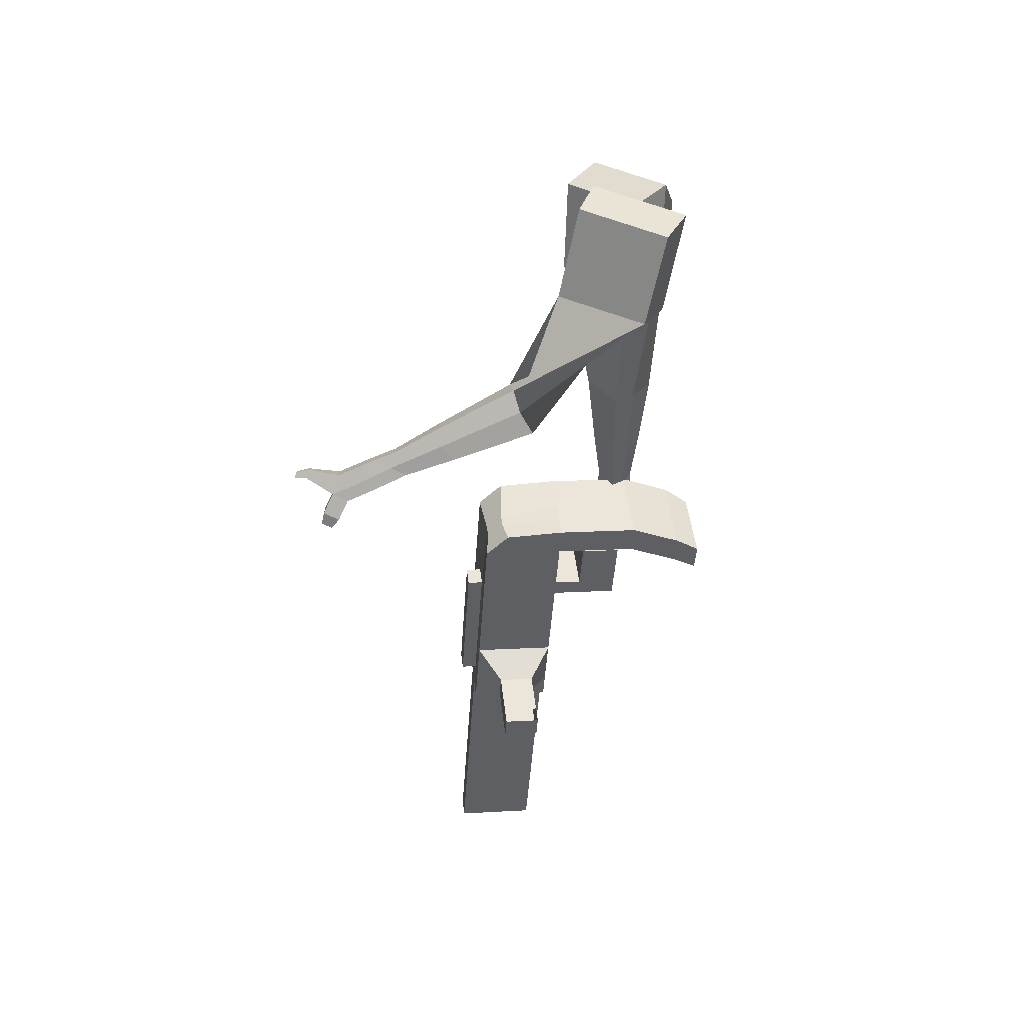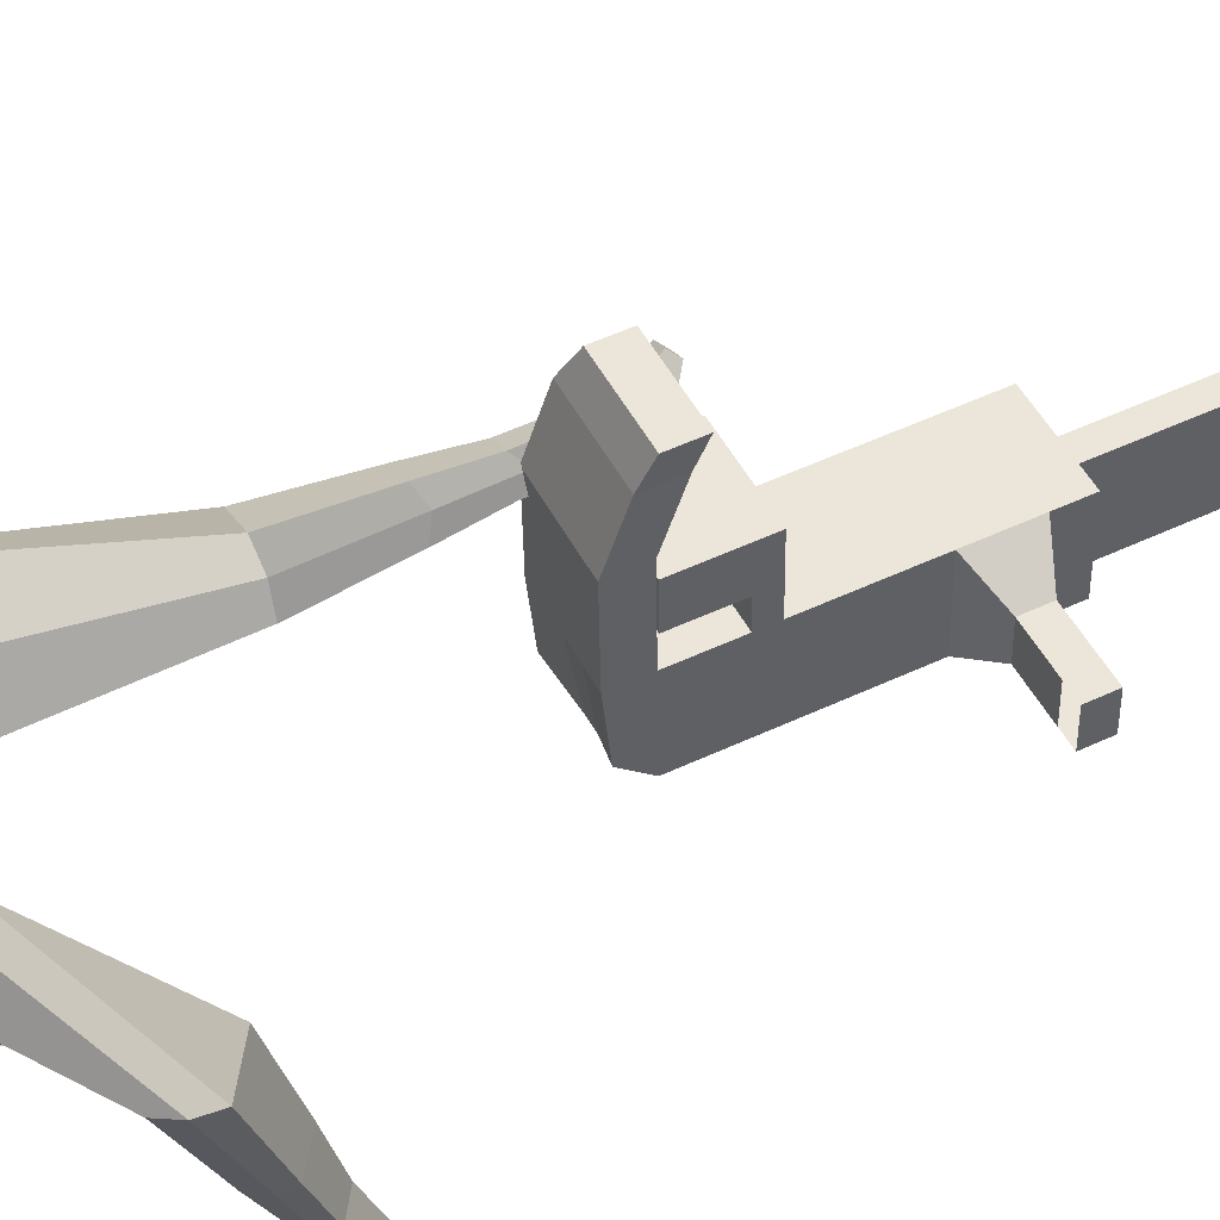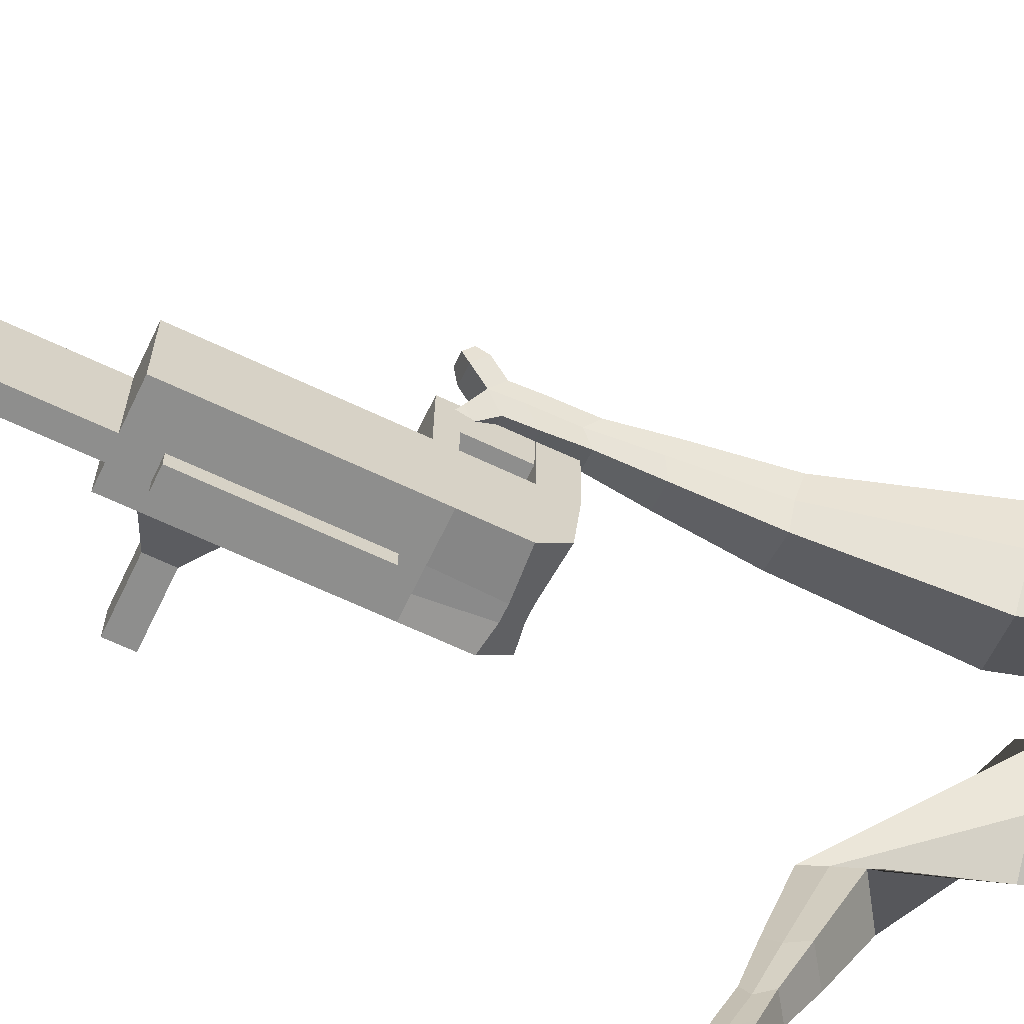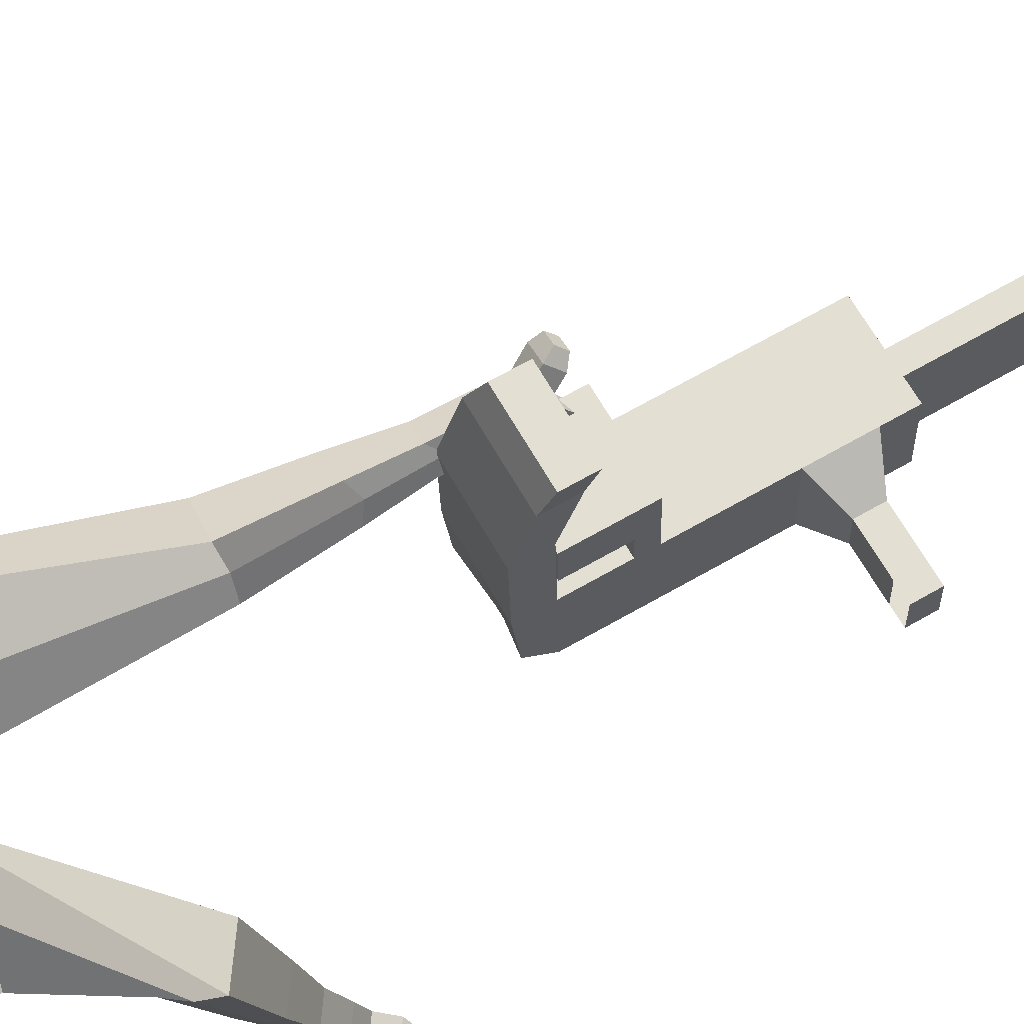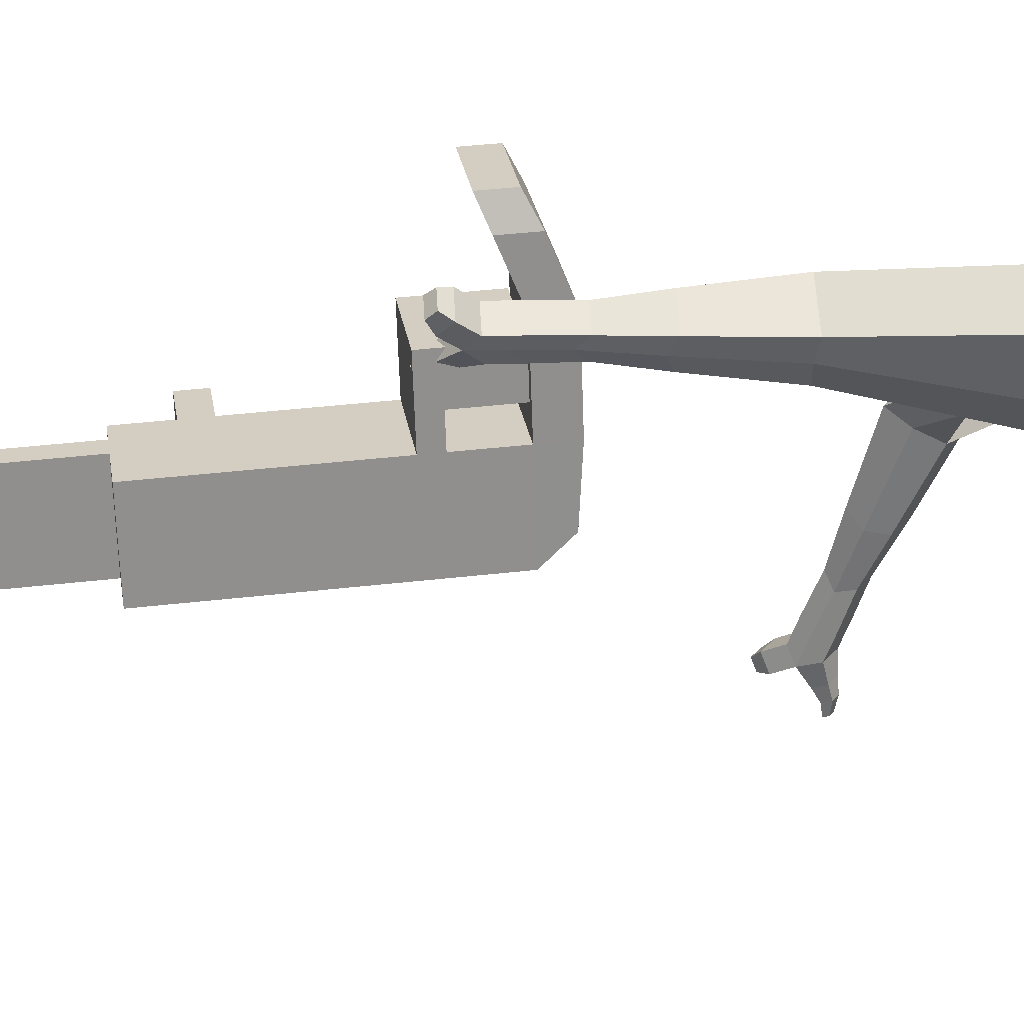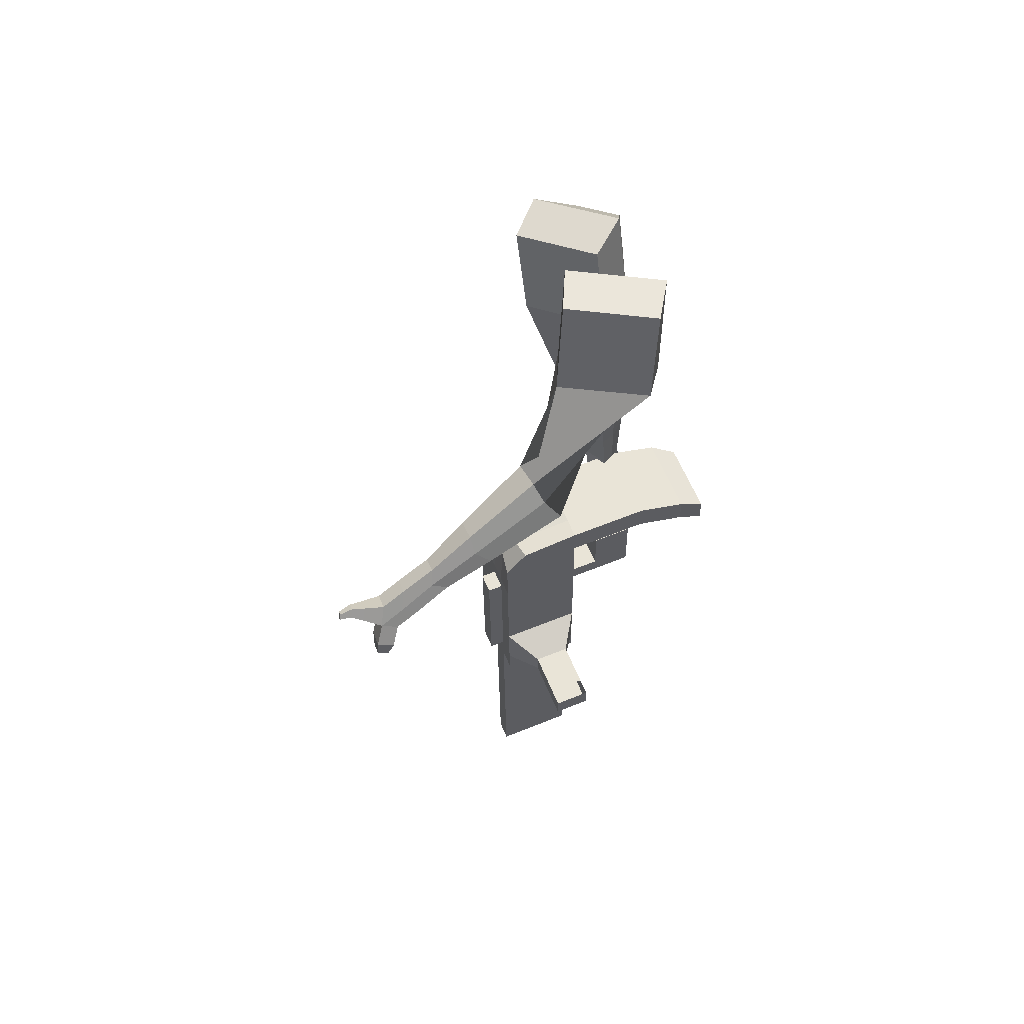
<metadata>
{"format":"obj","ext":"obj","renderer":"f3d","projection":"perspective","resolution":1024,"background":"white","views":[{"elev":59.3,"azim":92.0,"up":"+Z"},{"elev":58.6,"azim":48.7,"up":"+Y"},{"elev":-73.6,"azim":-129.7,"up":"+Y"},{"elev":75.1,"azim":46.0,"up":"+Y"},{"elev":16.9,"azim":-112.2,"up":"+Y"},{"elev":75.2,"azim":75.3,"up":"+Z"}]}
</metadata>
<code>
o Cube.046_Cube.010
v 100.8 307.1 -1267
v 128 89.19 -1248
v 155.8 295.1 -1480
v 183 77.2 -1461
v -110.9 276 -1320
v -83.65 58.08 -1300
v -55.85 264 -1533
v -28.65 46.09 -1514
v 25.12 323.6 -973.4
v 52.32 105.7 -954.2
v -159.4 74.6 -1007
v -186.6 292.5 -1026
v -9.153 331.1 -840.7
v 18.05 113.2 -821.4
v -193.6 82.07 -874.3
v -220.8 299.9 -893.6
v -29.4 335.5 -762.2
v -6.069 176.3 -761.3
v -217.8 145.2 -814.2
v -241.1 304.4 -815.1
v -36.27 548.3 -859.9
v -248 517.1 -912.8
v -56.51 552.7 -781.5
v -268.2 521.6 -834.3
v 36.93 321 -1019
v 64.13 103.1 -999.9
v -174.8 289.9 -1072
v -147.6 72.02 -1053
v 16.14 395.5 -979.8
v -195.6 364.4 -1033
v 27.95 392.9 -1026
v -183.7 361.8 -1078
v 3.111 499.8 -989.1
v -208.6 468.7 -1042
v 14.93 497.3 -1035
v -196.8 466.2 -1088
v -17.36 402.8 -850
v -229.1 371.7 -902.9
v -30.38 507.2 -859.3
v -242.1 476 -912.2
v -40.37 680.7 -921.4
v -252.1 649.6 -974.3
v -60.61 685.1 -842.9
v -272.3 654 -895.8
v 136.4 299.3 -1405
v 163.6 81.43 -1385
v -75.27 268.2 -1458
v -48.07 50.32 -1438
v 50 279.5 -1506
v 77.2 61.64 -1487
v -5.005 291.5 -1293
v 22.2 73.64 -1274
v -80.73 308 -999.9
v -53.53 90.15 -980.6
v -115 315.5 -867.1
v -83.11 109.2 -835.9
v -135.2 319.9 -788.7
v -99.37 151.7 -795.3
v -142.1 532.7 -886.3
v -162.4 537.1 -807.9
v -41.72 87.58 -1026
v -68.92 305.4 -1046
v -89.71 379.9 -1006
v -77.89 377.4 -1052
v -102.7 484.3 -1015
v -90.92 481.7 -1061
v -123.2 387.3 -876.5
v -136.2 491.6 -885.7
v -146.2 665.1 -947.8
v -166.5 669.5 -869.4
v 57.78 65.88 -1412
v 30.58 283.7 -1431
v 102.9 287.3 -1493
v 75.12 81.42 -1261
v -0.6064 97.93 -967.4
v -47.42 114.4 -827
v -63.68 157 -786.4
v -15.99 313.2 -1032
v -24.97 385.1 -1039
v -38 489.5 -1048
v 83.5 291.5 -1418
v 130.1 69.42 -1474
v 47.92 299.3 -1280
v -27.81 315.8 -986.7
v -62.08 323.3 -853.9
v -82.32 327.7 -775.5
v -89.19 540.5 -873.1
v -109.4 544.9 -794.7
v 11.21 95.35 -1013
v -36.79 387.7 -993
v -49.81 492.1 -1002
v -70.28 395 -863.3
v -83.31 499.4 -872.5
v -93.29 672.9 -934.6
v -113.5 677.3 -856.2
v 110.7 73.65 -1399
v 16.3 54.56 -1010
v -36.62 46.78 -1023
v 115.8 32.86 -1395
v 62.87 25.08 -1408
v 27.29 32.84 -1270
v 80.21 40.62 -1257
v 223.3 253.8 -1339
v 207.6 257.2 -1278
v 219.6 160.9 -1269
v 235.4 157.5 -1330
v 269.1 260.5 -1327
v 253.3 264 -1266
v 265.4 167.6 -1258
v 281.1 164.2 -1319
v 339.1 270.8 -1310
v 323.3 274.3 -1249
v 335.4 177.9 -1240
v 351.1 174.5 -1301
v 384.1 277.4 -1298
v 368.4 280.9 -1237
v 380.4 184.5 -1229
v 396.2 181.1 -1290
v 310.8 30.01 -2174
v 257.9 22.23 -2187
v 230.7 240.1 -2206
v 283.6 247.9 -2193
v -132.4 731 -974.1
v -230 716.7 -998.4
v -151.1 735.1 -901.8
v -248.6 720.8 -926.1
v -53.54 749.4 -877.4
v -34.89 745.4 -949.7
v -83.65 738.2 -961.9
v -102.3 742.3 -889.6
f 45 46 4 3
f 49 50 8 7
f 47 48 6 5
f 26 25 9 10
f 72 47 5 51
f 96 46 2 74
f 10 9 13 14
f 84 9 29 90
f 89 26 10 75
f 27 28 11 12
f 76 14 18 77
f 75 10 14 76
f 12 11 15 16
f 53 12 16 55
f 86 77 18 17
f 16 15 19 20
f 16 20 24 22
f 14 13 17 18
f 59 22 42 69
f 86 17 23 88
f 17 13 21 23
f 55 16 22 59
f 5 6 28 27
f 74 2 26 89
f 51 5 27 62
f 2 1 25 26
f 32 30 34 36
f 62 27 32 64
f 27 12 30 32
f 9 25 31 29
f 66 36 34 65
f 90 29 37 92
f 64 32 36 66
f 29 31 35 33
f 92 37 39 93
f 29 33 39 37
f 34 30 38 40
f 65 34 40 68
f 69 42 124 123
f 23 21 41 43
f 88 23 43 95
f 22 24 44 42
f 82 4 46 96
f 49 7 47 72
f 7 8 48 47
f 46 45 103 106
f 73 49 72 81
f 8 50 71 48
f 24 60 70 44
f 42 44 126 124
f 91 65 68 93
f 38 67 68 40
f 79 64 66 80
f 30 63 67 38
f 80 66 65 91
f 78 62 64 79
f 83 51 62 78
f 6 52 61 28
f 85 55 59 87
f 20 57 60 24
f 87 59 69 94
f 20 19 58 57
f 84 53 55 85
f 11 54 56 15
f 15 56 58 19
f 28 61 54 11
f 12 53 63 30
f 48 71 52 6
f 81 72 51 83
f 50 49 121 120
f 3 4 82 73
f 45 81 83 1
f 9 84 85 13
f 21 87 94 41
f 13 85 87 21
f 1 83 78 25
f 25 78 79 31
f 35 80 91 33
f 31 79 80 35
f 33 91 93 39
f 70 95 130 125
f 3 73 81 45
f 50 82 96 71
f 60 88 95 70
f 67 92 93 68
f 63 90 92 67
f 52 71 100 101
f 57 86 88 60
f 57 58 77 86
f 54 75 76 56
f 56 76 77 58
f 61 89 75 54
f 53 84 90 63
f 89 61 98 97
f 101 102 97 98
f 100 99 102 101
f 61 52 101 98
f 74 89 97 102
f 71 96 99 100
f 96 74 102 99
f 106 103 107 110
f 1 2 105 104
f 2 46 106 105
f 45 1 104 103
f 109 110 114 113
f 104 105 109 108
f 105 106 110 109
f 103 104 108 107
f 113 114 118 117
f 107 108 112 111
f 110 107 111 114
f 108 109 113 112
f 116 117 118 115
f 111 112 116 115
f 114 111 115 118
f 122 119 120 121
f 82 50 120 119
f 73 82 119 122
f 49 73 122 121
f 123 124 126 125
f 129 123 125 130
f 128 129 130 127
f 95 43 127 130
f 94 69 123 129
f 43 41 128 127
f 44 70 125 126
f 41 94 129 128
o Cube.048_Cube.024
v -532.1 502.5 145.8
v -670.3 320.6 67.08
v -409.2 499.2 -62.23
v -546.6 317.2 -140.6
v -691.4 616.5 -18.41
v -762.2 523.2 -58.79
v -628.4 614.8 -125.1
v -698.8 521.7 -164.9
v -402.9 400.7 -498.8
v -309.4 480.6 -468.6
v -386.1 578.8 -491.3
v -479.5 498.9 -521.5
v -336.5 426.9 -703.3
v -267.8 485.7 -681.1
v -324.2 557.9 -697.8
v -392.9 499.1 -719.9
v -294.7 446.2 -831.1
v -244.5 489.1 -814.9
v -285.7 541.9 -827.1
v -335.9 499 -843.3
v -491.9 584.6 -91.15
v -637.7 392 -173.2
v -622.5 588.1 129.7
v -769.3 395 46.11
v -343.2 532.2 -484.4
v -442.4 447.4 -516.4
v -288.3 523.8 -706.7
v -361.2 461.4 -730.3
v -255.5 517.2 -846.4
v -308.8 471.6 -863.7
v -264.6 444.6 -920.3
v -214.4 487.5 -904.1
v -225.9 520.2 -946
v -279.2 474.6 -963.2
v -306.2 501.2 -941.3
v -256 544.2 -925
v -243.7 444.5 -984.6
v -193.5 487.4 -968.4
v -205 520 -1010
v -258.3 474.5 -1028
v -285.3 501.1 -1006
v -235.1 544.1 -989.4
v -207.2 433.1 -1017
v -174.9 460.7 -1006
v -182.3 481.7 -1033
v -216.6 452.4 -1044
v -267.8 503.3 -1074
v -294.9 529.9 -1052
v -244.7 572.9 -1036
v -214.5 548.9 -1057
v -182.7 423.9 -1038
v -160.9 442.6 -1031
v -165.9 456.7 -1049
v -189 436.9 -1057
v -164.5 422.5 -1068
v -150.9 434.2 -1063
v -154 443 -1074
v -168.5 430.7 -1079
v -268.8 530.7 -1093
v -286.8 548.4 -1078
v -253.4 577 -1068
v -233.4 561 -1082
v -240.1 573.8 375.7
v -327.5 348.6 371.6
v -114.1 526.9 176.8
v -198.8 302.2 172.4
v -415 581.9 189.4
v -459.8 466.4 187.4
v -342 560.8 85.27
v -393.8 442.6 85.2
v -90.28 179 -80.57
v -7.249 191.9 12.14
v 73.97 245.7 -65.88
v -6.209 232.8 -158.5
v 10.72 -6.808 -127
v 71.35 0.1863 -56.76
v 133.2 39.7 -114
v 72.53 32.71 -184.3
v 76.63 -122.1 -155.8
v 120.9 -117 -104.5
v 166.1 -88.12 -146.3
v 121.8 -93.23 -197.7
v -201.5 575.9 122.9
v -303.8 335.9 119
v -347.5 624.3 334.9
v -440.4 385.1 330.6
v 38.81 210.7 -22.27
v -48.73 200.6 -123.7
v 111 3.143 -87.5
v 46.68 -4.282 -162.1
v 154.8 -126.9 -130
v 107.8 -132.3 -184.5
v 108.8 -208.5 -175
v 153.1 -203.4 -123.6
v 194.4 -219.7 -154.9
v 147.4 -225.1 -209.4
v 160.2 -185 -221.7
v 204.5 -179.9 -170.3
v 132.8 -270 -189.5
v 177.1 -264.9 -138.2
v 218.4 -281.2 -169.5
v 171.4 -286.6 -224
v 184.2 -246.5 -236.3
v 228.5 -241.4 -184.9
v 139.1 -317.1 -174.2
v 167.6 -313.8 -141.2
v 194.2 -324.3 -161.3
v 163.9 -327.8 -196.4
v 211.1 -309.2 -256
v 223.9 -269.1 -268.3
v 268.2 -264 -216.9
v 258.1 -303.7 -201.5
v 141.9 -349.3 -164
v 161.1 -347.1 -141.8
v 179.1 -354.1 -155.3
v 158.7 -356.5 -179
v 153.2 -381.9 -163.2
v 165.2 -380.5 -149.3
v 176.4 -384.9 -157.8
v 163.7 -386.4 -172.6
v 242.3 -313.7 -266.4
v 250.8 -287 -274.6
v 280.3 -283.6 -240.4
v 273.5 -310.1 -230.2
f 131 132 134 133
f 138 137 141 142
f 137 138 136 135
f 153 154 132 131
f 151 137 135 153
f 152 134 132 154
f 142 141 145 146
f 151 133 140 155
f 152 138 142 156
f 133 134 139 140
f 158 146 150 160
f 155 140 144 157
f 156 142 146 158
f 140 139 143 144
f 149 159 163 166
f 144 143 147 148
f 146 145 149 150
f 157 144 148 159
f 145 157 159 149
f 148 147 161 162
f 139 156 158 143
f 141 155 157 145
f 143 158 160 147
f 134 152 156 139
f 137 151 155 141
f 138 152 154 136
f 133 151 153 131
f 135 136 154 153
f 165 166 172 171
f 161 164 170 167
f 150 149 166 165
f 159 148 162 163
f 147 160 164 161
f 160 150 165 164
f 172 169 180 179
f 168 167 173 174
f 163 162 168 169
f 166 163 169 172
f 164 165 171 170
f 162 161 167 168
f 176 175 183 184
f 167 170 176 173
f 169 168 174 175
f 170 169 175 176
f 179 180 192 191
f 170 171 178 177
f 171 172 179 178
f 169 170 177 180
f 184 183 187 188
f 175 174 182 183
f 173 176 184 181
f 174 173 181 182
f 186 185 188 187
f 183 182 186 187
f 181 184 188 185
f 182 181 185 186
f 192 189 190 191
f 177 178 190 189
f 180 177 189 192
f 178 179 191 190
f 193 194 196 195
f 200 199 203 204
f 199 200 198 197
f 215 216 194 193
f 213 199 197 215
f 214 196 194 216
f 204 203 207 208
f 213 195 202 217
f 214 200 204 218
f 195 196 201 202
f 220 208 212 222
f 217 202 206 219
f 218 204 208 220
f 202 201 205 206
f 211 221 225 228
f 206 205 209 210
f 208 207 211 212
f 219 206 210 221
f 207 219 221 211
f 210 209 223 224
f 201 218 220 205
f 203 217 219 207
f 205 220 222 209
f 196 214 218 201
f 199 213 217 203
f 200 214 216 198
f 195 213 215 193
f 197 198 216 215
f 227 228 234 233
f 223 226 232 229
f 212 211 228 227
f 221 210 224 225
f 209 222 226 223
f 222 212 227 226
f 234 231 242 241
f 230 229 235 236
f 225 224 230 231
f 228 225 231 234
f 226 227 233 232
f 224 223 229 230
f 238 237 245 246
f 229 232 238 235
f 231 230 236 237
f 232 231 237 238
f 241 242 254 253
f 232 233 240 239
f 233 234 241 240
f 231 232 239 242
f 246 245 249 250
f 237 236 244 245
f 235 238 246 243
f 236 235 243 244
f 248 247 250 249
f 245 244 248 249
f 243 246 250 247
f 244 243 247 248
f 254 251 252 253
f 239 240 252 251
f 242 239 251 254
f 240 241 253 252

</code>
